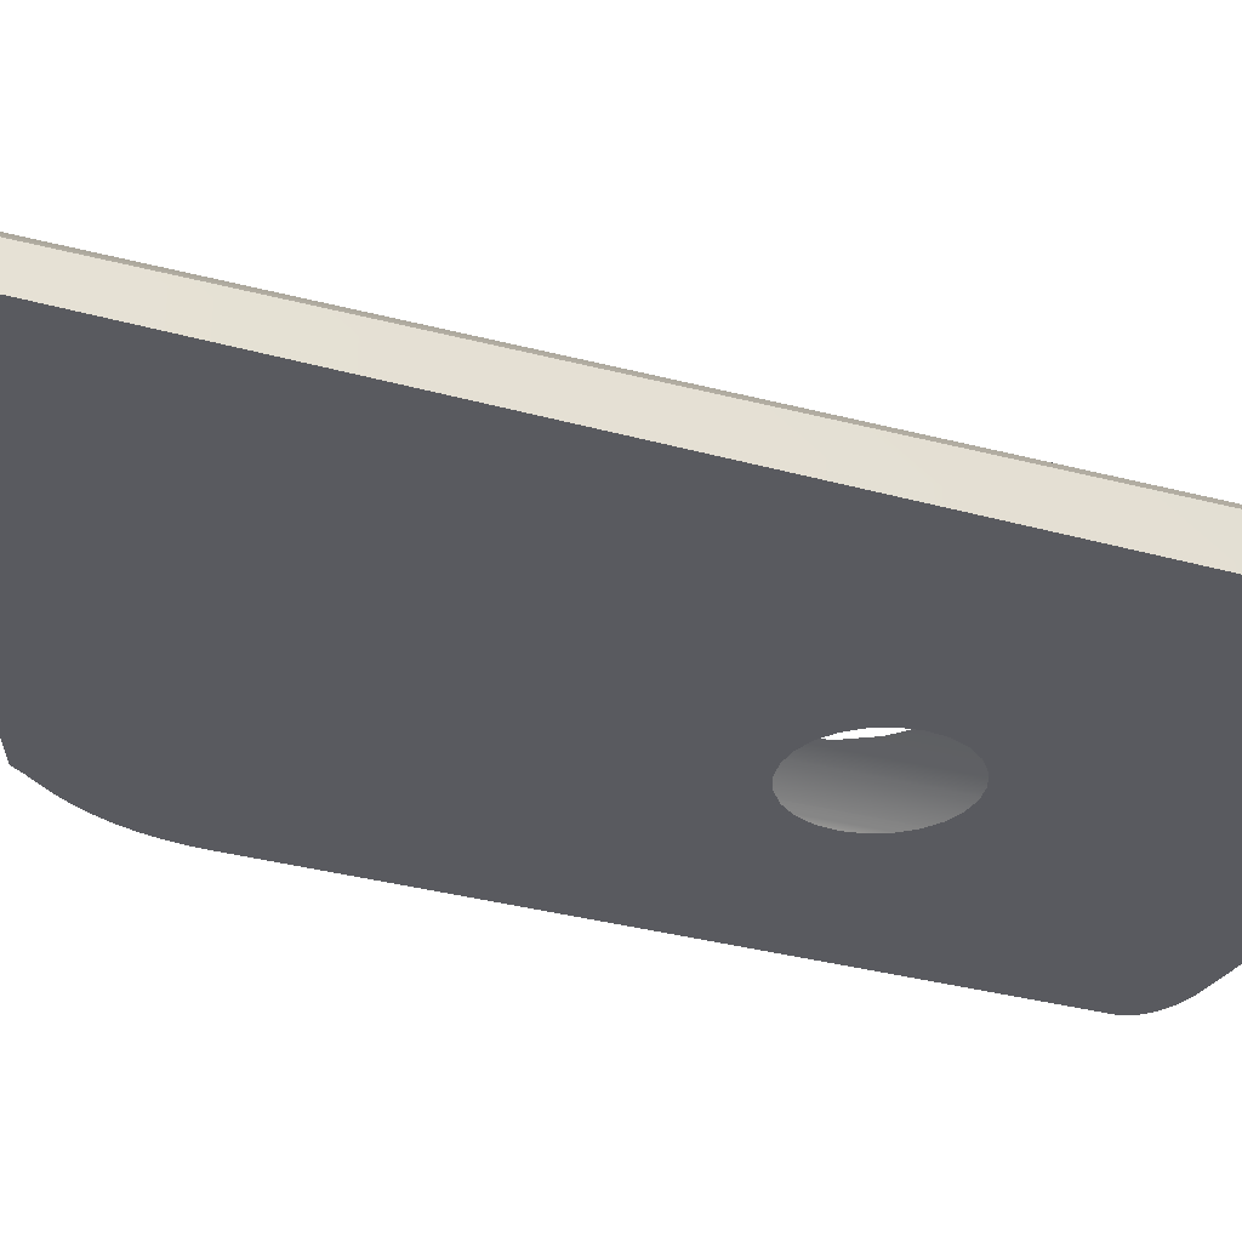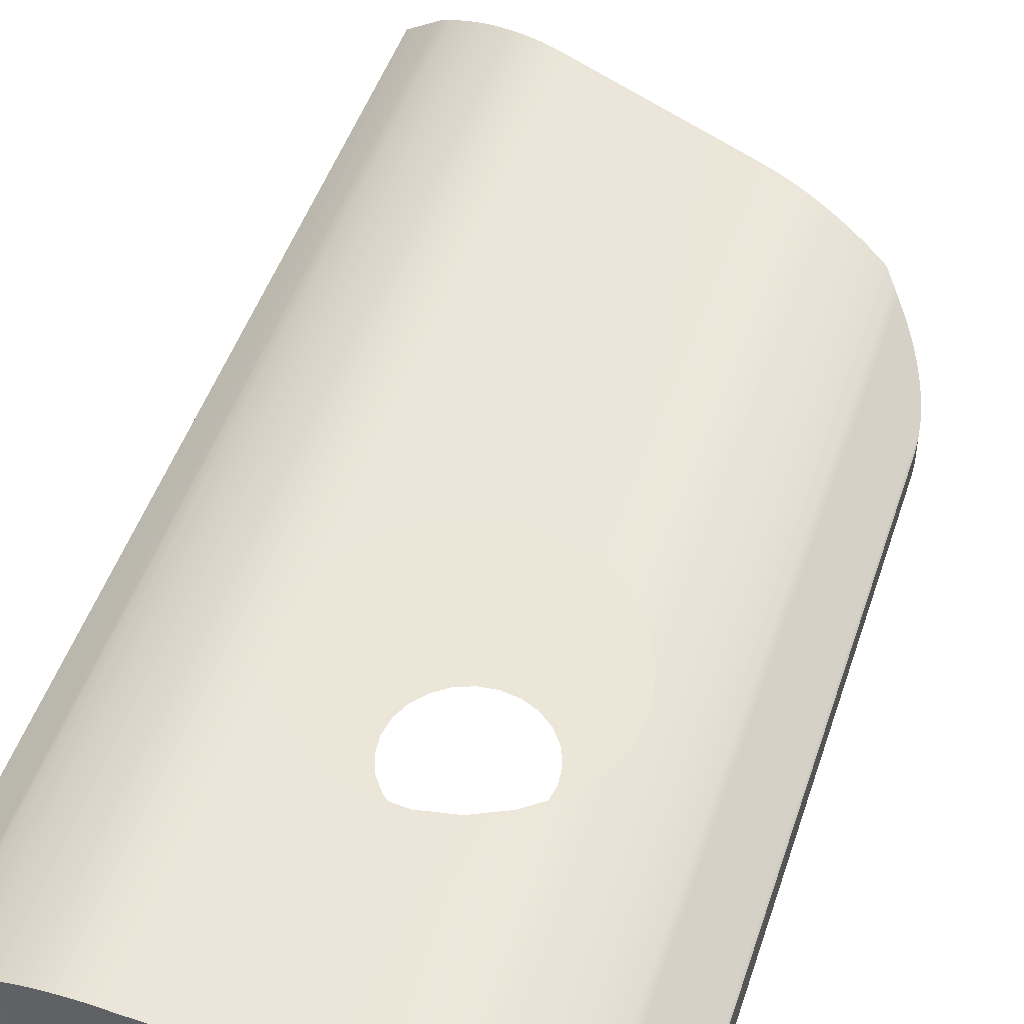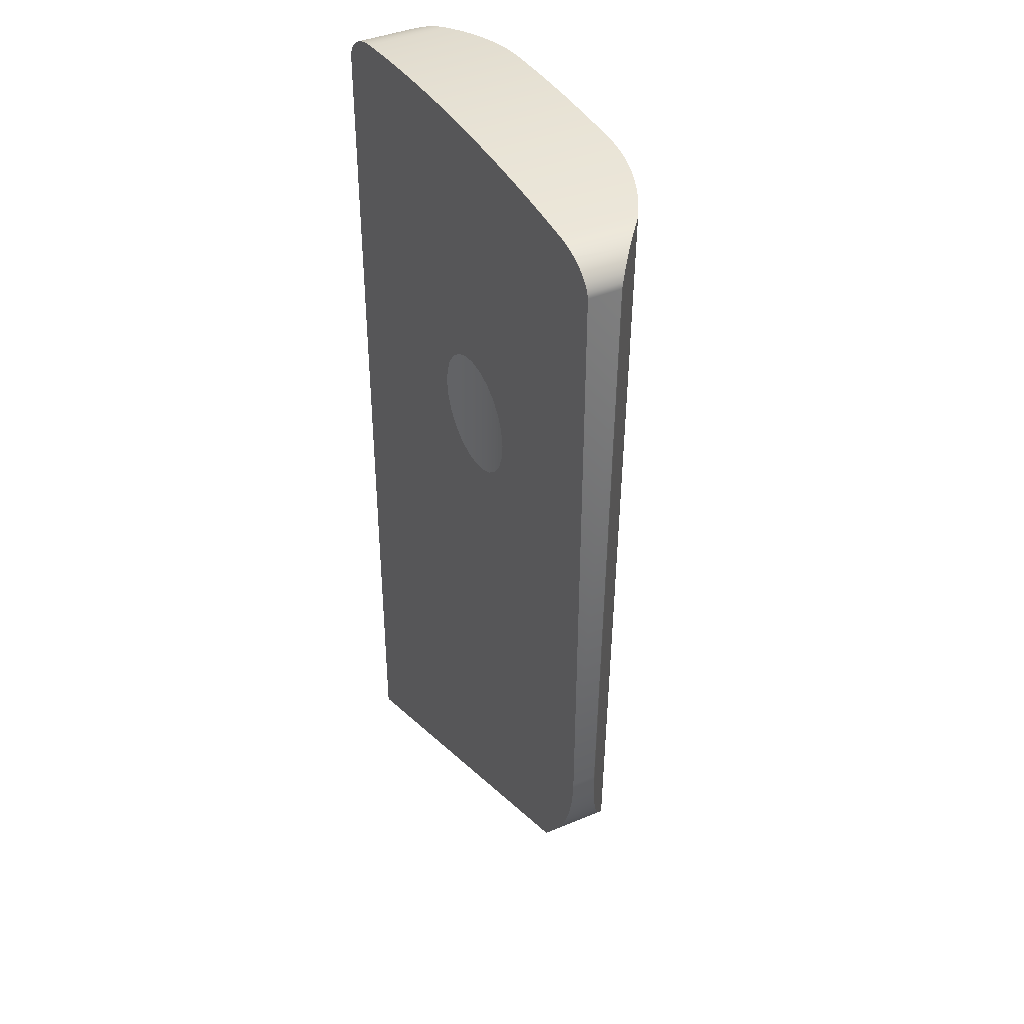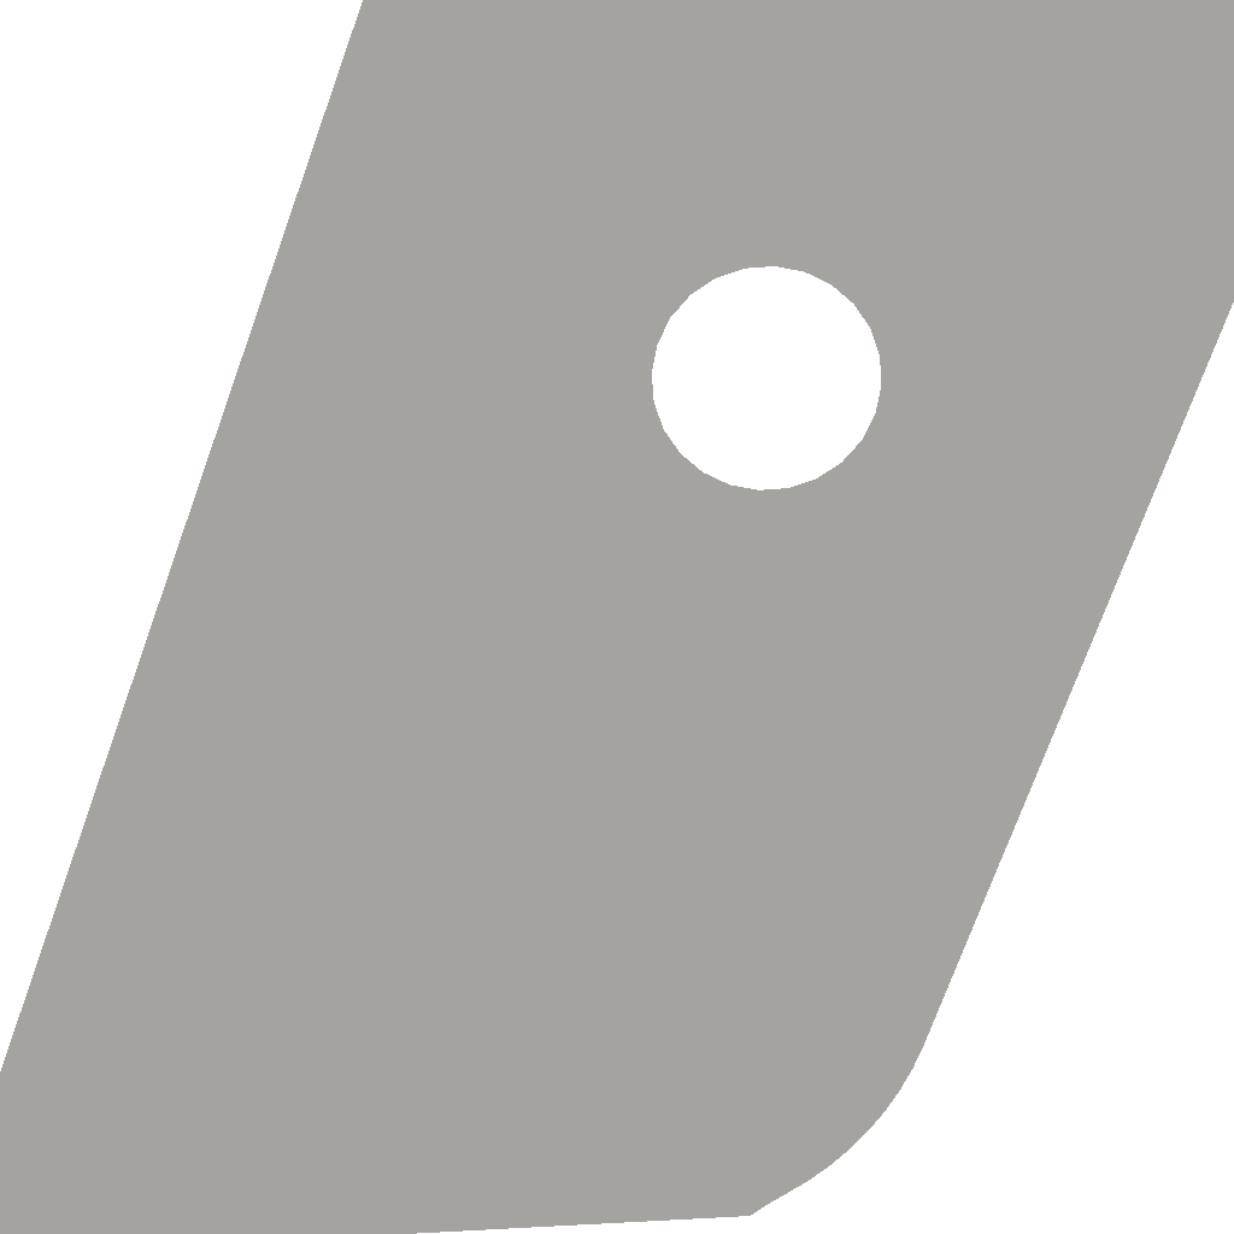
<metadata>
{"format":"obj","ext":"obj","renderer":"f3d","projection":"perspective","resolution":1024,"background":"white","views":[{"elev":-31.9,"azim":-111.6,"up":"+Y"},{"elev":48.6,"azim":17.9,"up":"+Y"},{"elev":40.3,"azim":62.6,"up":"+Z"},{"elev":-72.8,"azim":-19.8,"up":"+Y"}]}
</metadata>
<code>
o #ID212
v -0.06773 0.03707 0.02266
v -0.06471 0.04326 0.3319
v -0.06471 0.03896 0.02394
v -0.06658 0.04209 0.3315
v -0.06773 0.04137 0.3312
v -0.06853 0.04068 0.331
v -0.07877 0.0275 0.01795
v -0.07035 0.0391 0.3303
v -0.07205 0.03763 0.3294
v -0.0736 0.03628 0.3285
v -0.07497 0.03508 0.3275
v -0.07616 0.03404 0.3264
v -0.07716 0.03317 0.3252
v -0.07794 0.03249 0.324
v -0.0785 0.03199 0.3227
v -0.07883 0.03168 0.3214
v -0.06658 0.04209 0.3315
v -0.06853 0.01706 0.331
v -0.06658 0.01706 0.3315
v -0.06853 0.04068 0.331
v -0.06773 0.04137 0.3312
v -0.06456 0.04335 0.332
v -0.06456 0.01706 0.332
v -0.06471 0.04326 0.3319
v -0.06165 0.0407 0.02525
v -0.06246 0.04453 0.3323
v -0.06165 0.04499 0.3323
v -0.06456 0.04335 0.332
v -0.07877 0.0275 0.01795
v 0.06385 0.01706 0.07878
v -0.07877 0.01706 0.01795
v 0.06385 0.03969 0.07878
v -0.06773 0.03707 0.02266
v -0.06471 0.03896 0.02394
v -0.06165 0.0407 0.02525
v 0.0638 0.03973 0.07876
v 0.06073 0.04143 0.07745
v -0.05855 0.04229 0.02657
v 0.05763 0.04298 0.07613
v -0.0554 0.04371 0.02792
v 0.05448 0.04437 0.07479
v -0.05222 0.04498 0.02927
v 0.0513 0.0456 0.07343
v -0.04901 0.04609 0.03064
v 0.04809 0.04667 0.07206
v -0.04577 0.04704 0.03202
v 0.04485 0.04758 0.07068
v -0.04251 0.04782 0.03342
v 0.04159 0.04832 0.06928
v -0.03923 0.04844 0.03481
v 0.03831 0.0489 0.06789
v -0.03593 0.04889 0.03622
v -0.03263 0.04917 0.03763
v 0.03501 0.04931 0.06648
v -0.02932 0.04929 0.03904
v 0.0284 0.04964 0.06366
v 0.03171 0.04956 0.06507
v -0.07883 0.01706 0.3214
v -0.07877 0.0275 0.01795
v -0.07877 0.01706 0.01795
v -0.07883 0.03168 0.3214
v -0.0785 0.01706 0.3227
v -0.0785 0.03199 0.3227
v -0.07794 0.01706 0.324
v -0.07794 0.03249 0.324
v -0.07716 0.01706 0.3252
v -0.07716 0.03317 0.3252
v -0.07616 0.01706 0.3264
v -0.07616 0.03404 0.3264
v -0.07497 0.03508 0.3275
v -0.07497 0.01706 0.3275
v -0.0736 0.03628 0.3285
v -0.0736 0.01706 0.3285
v -0.07205 0.03763 0.3294
v -0.07205 0.01706 0.3294
v -0.07035 0.0391 0.3303
v -0.07055 0.01706 0.3302
v -0.07035 0.01706 0.3303
v 0.02869 0.01706 0.3353
v 0.03014 0.01706 0.2332
v 0.04217 0.01706 0.3345
v 0.0293 0.01706 0.2385
v 0.02713 0.01706 0.2433
v 0.01518 0.01706 0.3358
v 0.02378 0.01706 0.2474
v 0.01947 0.01706 0.2506
v 0.01451 0.01706 0.2525
v 0.001654 0.01706 0.3359
v 0.009215 0.01706 0.253
v 0.003963 0.01706 0.2522
v -0.000892 0.01706 0.25
v -0.01188 0.01706 0.3358
v -0.005021 0.01706 0.2467
v -0.008142 0.01706 0.2423
v -0.01004 0.01706 0.2374
v -0.01059 0.01706 0.2321
v 0.08214 0.01706 0.3214
v 0.08198 0.01706 0.1178
v 0.0822 0.01706 0.1229
v 0.0818 0.01706 0.3227
v 0.08131 0.01706 0.1128
v 0.08124 0.01706 0.324
v 0.08021 0.01706 0.1078
v 0.08046 0.01706 0.3252
v 0.07947 0.01706 0.3264
v 0.07869 0.01706 0.1029
v 0.07828 0.01706 0.3275
v 0.07674 0.01706 0.09819
v 0.07691 0.01706 0.3285
v 0.07536 0.01706 0.3294
v 0.0744 0.01706 0.09366
v 0.07386 0.01706 0.3302
v 0.07167 0.01706 0.08934
v 0.07366 0.01706 0.3303
v 0.07183 0.01706 0.331
v 0.06989 0.01706 0.3315
v 0.06858 0.01706 0.08528
v 0.06786 0.01706 0.332
v 0.06611 0.01706 0.08211
v 0.06577 0.01706 0.3323
v 0.06385 0.01706 0.07878
v 0.05557 0.01706 0.3334
v 0.02959 0.01706 0.2279
v 0.02769 0.01706 0.2229
v -0.07877 0.01706 0.01795
v 0.02457 0.01706 0.2186
v 0.02044 0.01706 0.2153
v 0.01558 0.01706 0.2131
v 0.01033 0.01706 0.2123
v 0.00504 0.01706 0.2128
v 7.2e-05 0.01706 0.2147
v -0.004234 0.01706 0.2179
v -0.007585 0.01706 0.222
v -0.009754 0.01706 0.2268
v -0.02539 0.01706 0.3353
v -0.03886 0.01706 0.3345
v -0.05227 0.01706 0.3334
v -0.06246 0.01706 0.3323
v -0.06456 0.01706 0.332
v -0.06658 0.01706 0.3315
v -0.06853 0.01706 0.331
v -0.07035 0.01706 0.3303
v -0.07055 0.01706 0.3302
v -0.07205 0.01706 0.3294
v -0.0736 0.01706 0.3285
v -0.07497 0.01706 0.3275
v -0.07616 0.01706 0.3264
v -0.07716 0.01706 0.3252
v -0.07794 0.01706 0.324
v -0.0785 0.01706 0.3227
v -0.07883 0.01706 0.3214
v -0.06246 0.04453 0.3323
v -0.06246 0.01706 0.3323
v -0.05855 0.04656 0.3327
v -0.05855 0.04229 0.02657
v -0.05227 0.04921 0.3334
v -0.05227 0.01706 0.3334
v -0.06165 0.04499 0.3323
v -0.05855 0.04656 0.3327
v -0.0554 0.04797 0.333
v -0.0554 0.04371 0.02792
v -0.0554 0.04797 0.333
v -0.05222 0.04923 0.3334
v -0.05222 0.04498 0.02927
v -0.05227 0.04921 0.3334
v -0.04901 0.05032 0.3336
v -0.04901 0.04609 0.03064
v -0.04577 0.04704 0.03202
v -0.04577 0.05125 0.3339
v -0.04251 0.04782 0.03342
v -0.04251 0.05202 0.3342
v -0.03923 0.05262 0.3345
v -0.03923 0.04844 0.03481
v -0.03593 0.05305 0.3347
v -0.03593 0.04889 0.03622
v -0.03886 0.05267 0.3345
v -0.03263 0.05332 0.3349
v -0.03263 0.04917 0.03763
v -0.02932 0.04929 0.03904
v -0.02986 0.05201 0.2351
v -0.02932 0.05194 0.2285
v -0.02932 0.05207 0.2381
v -0.02932 0.05343 0.3351
v 0.0284 0.04964 0.06366
v 0.02784 0.05151 0.1979
v 0.0284 0.05152 0.1983
v 0.01809 0.05146 0.1944
v 0.007767 0.05145 0.1936
v -0.002418 0.05148 0.1954
v -0.01177 0.05154 0.1999
v -0.01966 0.05163 0.2066
v -0.02555 0.05175 0.2151
v -0.02902 0.05189 0.2248
v 0.03171 0.04956 0.06507
v 0.03171 0.05145 0.2005
v 0.03501 0.04931 0.06648
v 0.03501 0.05121 0.2028
v 0.03831 0.0489 0.06789
v 0.03636 0.05105 0.2037
v 0.03831 0.05083 0.206
v 0.04159 0.05028 0.2099
v 0.04159 0.04832 0.06928
v 0.04485 0.04758 0.07068
v 0.04306 0.04996 0.2116
v 0.04485 0.0496 0.2154
v 0.04809 0.04879 0.2242
v 0.04809 0.04667 0.07206
v 0.0475 0.04892 0.221
v 0.0513 0.04923 0.3337
v 0.0513 0.0456 0.07343
v 0.04936 0.04846 0.2312
v 0.04809 0.05033 0.334
v 0.04853 0.04889 0.2415
v 0.04809 0.04905 0.2427
v 0.05448 0.04437 0.07479
v 0.05448 0.04798 0.3335
v 0.05763 0.04657 0.3331
v 0.05763 0.04298 0.07613
v 0.05557 0.04749 0.3334
v 0.06073 0.04499 0.3328
v 0.06073 0.04143 0.07745
v 0.0638 0.04327 0.3325
v 0.0638 0.03973 0.07876
v 0.06611 0.03833 0.08211
v 0.06681 0.04139 0.3321
v 0.06681 0.03791 0.08301
v 0.06577 0.04203 0.3323
v 0.06385 0.03969 0.07878
v 0.06611 0.03833 0.08211
v 0.06385 0.01706 0.07878
v 0.06385 0.03969 0.07878
v 0.06611 0.01706 0.08211
v 0.06681 0.03791 0.08301
v 0.06858 0.01706 0.08528
v 0.06858 0.03642 0.08528
v 0.07167 0.03381 0.08934
v 0.07167 0.01706 0.08934
v 0.0744 0.03152 0.09366
v 0.0744 0.01706 0.09366
v 0.07674 0.02957 0.09819
v 0.07674 0.01706 0.09819
v 0.07869 0.02796 0.1029
v 0.07869 0.01706 0.1029
v 0.08021 0.02672 0.1078
v 0.08021 0.01706 0.1078
v 0.08131 0.02584 0.1128
v 0.08131 0.01706 0.1128
v 0.08165 0.02559 0.1153
v 0.08198 0.01706 0.1178
v 0.08198 0.02525 0.1178
v 0.0822 0.02508 0.1229
v 0.0822 0.01706 0.1229
v 0.08214 0.02792 0.3214
v 0.08214 0.01706 0.3214
v 0.0818 0.02831 0.3227
v 0.0818 0.01706 0.3227
v 0.08165 0.02849 0.323
v 0.08124 0.01706 0.324
v 0.08124 0.02885 0.324
v 0.08046 0.02954 0.3252
v 0.08046 0.01706 0.3252
v 0.07947 0.03041 0.3264
v 0.07947 0.01706 0.3264
v 0.07828 0.01706 0.3275
v 0.07828 0.03145 0.3275
v 0.07691 0.01706 0.3285
v 0.07691 0.03265 0.3285
v 0.07536 0.01706 0.3294
v 0.07536 0.03399 0.3294
v 0.07386 0.01706 0.3302
v 0.07366 0.01706 0.3303
v 0.07366 0.03546 0.3303
v 0.07183 0.01706 0.331
v 0.07183 0.03705 0.331
v 0.06989 0.01706 0.3315
v 0.06989 0.03872 0.3315
v 0.06786 0.01706 0.332
v 0.06786 0.04048 0.332
v 0.06577 0.01706 0.3323
v 0.06577 0.04203 0.3323
v 0.06681 0.04139 0.3321
v 0.05557 0.04749 0.3334
v 0.05557 0.01706 0.3334
v 0.0638 0.04327 0.3325
v 0.06073 0.04499 0.3328
v 0.05763 0.04657 0.3331
v 0.04217 0.01706 0.3345
v 0.04217 0.05189 0.3345
v 0.05448 0.04798 0.3335
v 0.0513 0.04923 0.3337
v 0.04809 0.05033 0.334
v 0.04485 0.05126 0.3343
v 0.02869 0.01706 0.3353
v 0.02869 0.05342 0.3353
v 0.04159 0.05202 0.3345
v 0.03831 0.05262 0.3347
v 0.03501 0.05306 0.3349
v 0.03171 0.05333 0.3351
v 0.01518 0.01706 0.3358
v 0.01518 0.05344 0.3358
v 0.0284 0.05343 0.3353
v 0.001654 0.01706 0.3359
v 0.001654 0.05344 0.3359
v -0.01188 0.01706 0.3358
v -0.01188 0.05344 0.3358
v -0.02539 0.01706 0.3353
v -0.02539 0.05343 0.3353
v -0.03886 0.01706 0.3345
v -0.03886 0.05267 0.3345
v -0.03593 0.05305 0.3347
v -0.03263 0.05332 0.3349
v -0.02932 0.05343 0.3351
v -0.05222 0.04923 0.3334
v -0.04901 0.05032 0.3336
v -0.04577 0.05125 0.3339
v -0.04251 0.05202 0.3342
v -0.03923 0.05262 0.3345
v 0.0284 0.05249 0.2678
v 0.01518 0.05344 0.3358
v 0.0284 0.05343 0.3353
v 0.02192 0.05253 0.2709
v 0.01174 0.05256 0.2728
v 0.001654 0.05344 0.3359
v 0.001419 0.05255 0.2719
v -0.01188 0.05344 0.3358
v -0.008333 0.0525 0.2685
v -0.01685 0.05241 0.2626
v -0.02539 0.05343 0.3353
v -0.02356 0.0523 0.2547
v -0.02799 0.05217 0.2453
v 0.04505 0.05004 0.2512
v 0.04485 0.05126 0.3343
v 0.04485 0.0501 0.2515
v 0.08165 0.02559 0.1153
v 0.08124 0.02885 0.324
v 0.08165 0.02849 0.323
v 0.08131 0.02584 0.1128
v 0.08021 0.02672 0.1078
v 0.08046 0.02954 0.3252
v 0.07947 0.03041 0.3264
v 0.07869 0.02796 0.1029
v 0.07828 0.03145 0.3275
v 0.07674 0.02957 0.09819
v 0.07691 0.03265 0.3285
v 0.07536 0.03399 0.3294
v 0.0744 0.03152 0.09366
v 0.07366 0.03546 0.3303
v 0.07167 0.03381 0.08934
v 0.07183 0.03705 0.331
v 0.06989 0.03872 0.3315
v 0.06858 0.03642 0.08528
v 0.06786 0.04048 0.332
v 0.08198 0.02525 0.1178
v 0.0822 0.02508 0.1229
v 0.08214 0.02792 0.3214
v 0.0818 0.02831 0.3227
v 0.04217 0.05189 0.3345
v 0.04159 0.05093 0.2563
v 0.04159 0.05202 0.3345
v 0.03917 0.05142 0.2598
v 0.03831 0.05262 0.3347
v 0.03831 0.05159 0.2605
v 0.03501 0.05306 0.3349
v 0.03501 0.05206 0.2633
v 0.03171 0.05333 0.3351
v 0.03171 0.05236 0.2661
v 0.03128 0.05238 0.2665
v 0.02869 0.05342 0.3353
f 1 2 3
f 2 1 4
f 4 1 5
f 1 6 5
f 6 1 7
f 6 7 8
f 8 7 9
f 9 7 10
f 10 7 11
f 11 7 12
f 12 7 13
f 13 7 14
f 14 7 15
f 15 7 16
f 17 18 19
f 18 17 20
f 20 17 21
f 22 19 23
f 19 22 17
f 17 22 24
f 25 26 27
f 26 25 3
f 26 3 28
f 28 3 2
f 29 30 31
f 30 29 32
f 32 29 33
f 32 33 34
f 32 34 35
f 32 35 36
f 36 35 37
f 37 35 38
f 37 38 39
f 39 38 40
f 39 40 41
f 41 40 42
f 41 42 43
f 43 42 44
f 43 44 45
f 45 44 46
f 45 46 47
f 47 46 48
f 47 48 49
f 49 48 50
f 49 50 51
f 51 50 52
f 51 52 53
f 51 53 54
f 54 53 55
f 54 55 56
f 54 56 57
f 58 59 60
f 59 58 61
f 62 61 58
f 61 62 63
f 64 63 62
f 63 64 65
f 66 65 64
f 65 66 67
f 68 67 66
f 67 68 69
f 70 68 71
f 68 70 69
f 72 71 73
f 71 72 70
f 74 73 75
f 73 74 72
f 76 77 78
f 77 76 75
f 75 76 74
f 18 76 78
f 76 18 20
f 79 80 81
f 80 79 82
f 82 79 83
f 83 79 84
f 83 84 85
f 85 84 86
f 86 84 87
f 87 84 88
f 87 88 89
f 89 88 90
f 90 88 91
f 91 88 92
f 91 92 93
f 93 92 94
f 94 92 95
f 95 92 96
f 97 98 99
f 98 97 100
f 98 100 101
f 101 100 102
f 101 102 103
f 103 102 104
f 103 104 105
f 103 105 106
f 106 105 107
f 106 107 108
f 108 107 109
f 108 109 110
f 108 110 111
f 111 110 112
f 111 112 113
f 113 112 114
f 113 114 115
f 113 115 116
f 113 116 117
f 117 116 118
f 117 118 119
f 119 118 120
f 119 120 121
f 121 120 122
f 121 122 123
f 121 123 124
f 121 124 125
f 123 122 81
f 123 81 80
f 125 124 126
f 125 126 127
f 125 127 128
f 125 128 129
f 125 129 130
f 125 130 131
f 125 131 132
f 125 132 133
f 125 133 134
f 125 134 96
f 125 96 92
f 125 92 135
f 125 135 136
f 125 136 137
f 125 137 138
f 125 138 139
f 125 139 140
f 125 140 141
f 125 141 142
f 125 142 143
f 125 143 144
f 125 144 145
f 125 145 146
f 125 146 147
f 125 147 148
f 125 148 149
f 125 149 150
f 125 150 151
f 152 23 153
f 23 152 22
f 25 154 155
f 154 25 27
f 156 153 157
f 153 156 152
f 152 156 158
f 158 156 159
f 159 156 160
f 161 154 162
f 154 161 155
f 161 163 164
f 163 161 165
f 165 161 162
f 164 166 167
f 166 164 163
f 168 166 169
f 166 168 167
f 170 169 171
f 169 170 168
f 170 172 173
f 172 170 171
f 173 174 175
f 174 173 176
f 176 173 172
f 175 177 178
f 177 175 174
f 179 180 181
f 180 179 178
f 182 177 183
f 177 182 180
f 177 180 178
f 184 185 186
f 185 184 179
f 185 179 187
f 187 179 188
f 188 179 189
f 189 179 190
f 190 179 191
f 191 179 192
f 192 179 193
f 193 179 181
f 194 186 195
f 186 194 184
f 196 195 197
f 195 196 194
f 198 199 200
f 199 198 196
f 199 196 197
f 198 201 202
f 201 198 200
f 203 204 205
f 204 203 202
f 204 202 201
f 203 206 207
f 206 203 208
f 208 203 205
f 207 209 210
f 209 207 211
f 211 207 206
f 211 212 209
f 212 211 213
f 212 213 214
f 215 209 216
f 209 215 210
f 215 217 218
f 217 215 219
f 219 215 216
f 218 220 221
f 220 218 217
f 221 222 223
f 222 221 220
f 224 225 226
f 225 224 227
f 227 224 228
f 227 228 222
f 222 228 223
f 229 230 231
f 230 229 232
f 233 232 229
f 232 233 234
f 234 233 235
f 236 234 235
f 234 236 237
f 238 237 236
f 237 238 239
f 240 239 238
f 239 240 241
f 242 241 240
f 241 242 243
f 244 243 242
f 243 244 245
f 246 245 244
f 245 246 247
f 248 247 246
f 247 248 249
f 249 248 250
f 251 249 250
f 249 251 252
f 253 252 251
f 252 253 254
f 255 254 253
f 254 255 256
f 257 256 255
f 256 257 258
f 258 257 259
f 260 258 259
f 258 260 261
f 262 261 260
f 261 262 263
f 262 264 263
f 264 262 265
f 265 266 264
f 266 265 267
f 267 268 266
f 268 267 269
f 269 270 268
f 270 269 271
f 271 269 272
f 272 273 271
f 273 272 274
f 274 275 273
f 275 274 276
f 276 277 275
f 277 276 278
f 278 279 277
f 279 278 280
f 280 278 281
f 279 282 283
f 282 279 280
f 282 280 284
f 282 284 285
f 282 285 286
f 282 287 283
f 287 282 288
f 288 282 289
f 288 289 290
f 288 290 291
f 288 291 292
f 288 293 287
f 293 288 294
f 294 288 295
f 294 295 296
f 294 296 297
f 294 297 298
f 294 299 293
f 299 294 300
f 300 294 301
f 300 302 299
f 302 300 303
f 303 304 302
f 304 303 305
f 305 306 304
f 306 305 307
f 307 308 306
f 308 307 309
f 309 307 310
f 310 307 311
f 311 307 312
f 308 156 157
f 156 308 309
f 156 309 313
f 313 309 314
f 314 309 315
f 315 309 316
f 316 309 317
f 318 319 320
f 319 318 321
f 319 321 322
f 319 322 323
f 323 322 324
f 323 324 325
f 325 324 326
f 325 326 327
f 325 327 328
f 328 327 329
f 328 329 330
f 328 330 183
f 183 330 182
f 331 212 214
f 212 331 332
f 332 331 333
f 334 335 336
f 335 334 337
f 335 337 338
f 335 338 339
f 339 338 340
f 340 338 341
f 340 341 342
f 342 341 343
f 342 343 344
f 344 343 345
f 345 343 346
f 345 346 347
f 347 346 348
f 347 348 349
f 349 348 350
f 350 348 351
f 350 351 352
f 352 351 226
f 352 226 225
f 336 353 334
f 353 336 354
f 354 336 355
f 355 336 356
f 333 357 332
f 357 333 358
f 357 358 359
f 360 359 358
f 359 360 361
f 361 360 362
f 362 363 361
f 363 362 364
f 364 365 363
f 365 364 366
f 367 365 366
f 365 367 368
f 368 367 318
f 368 318 320

</code>
